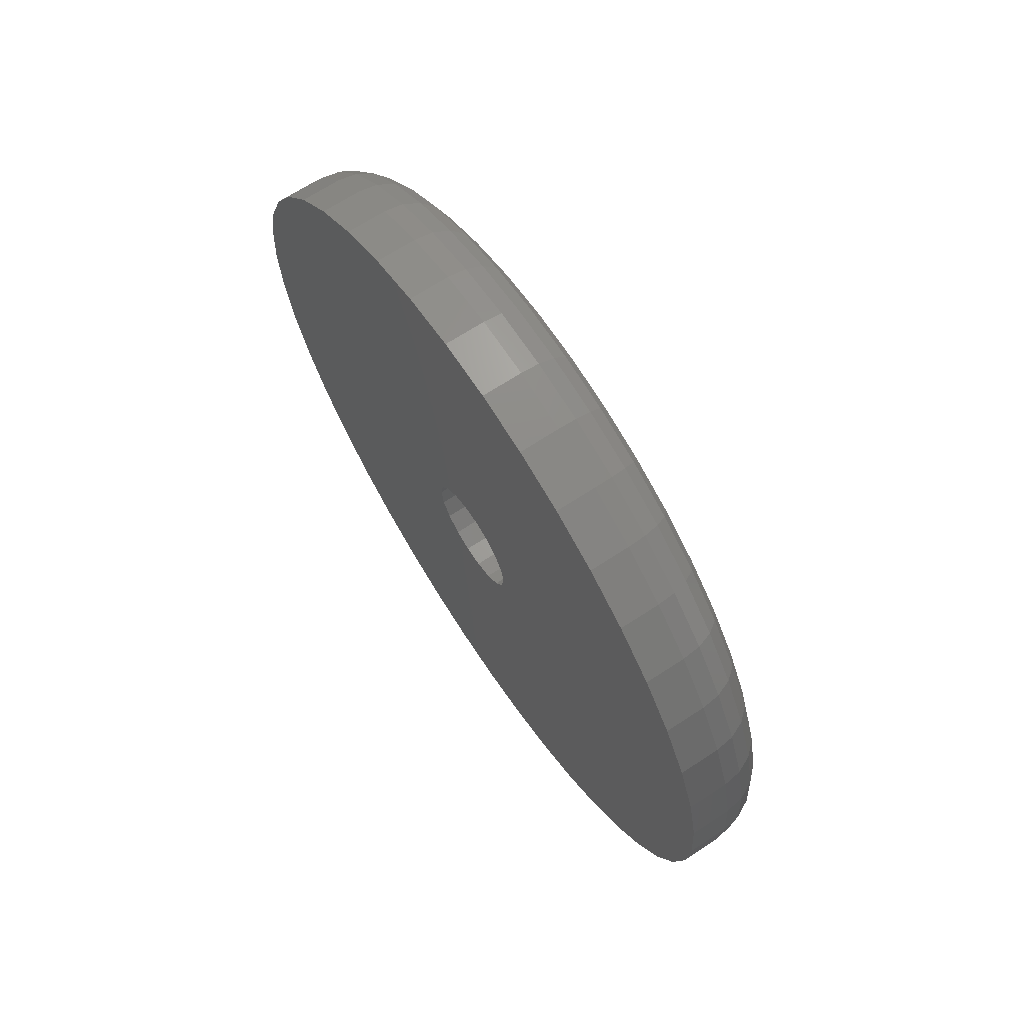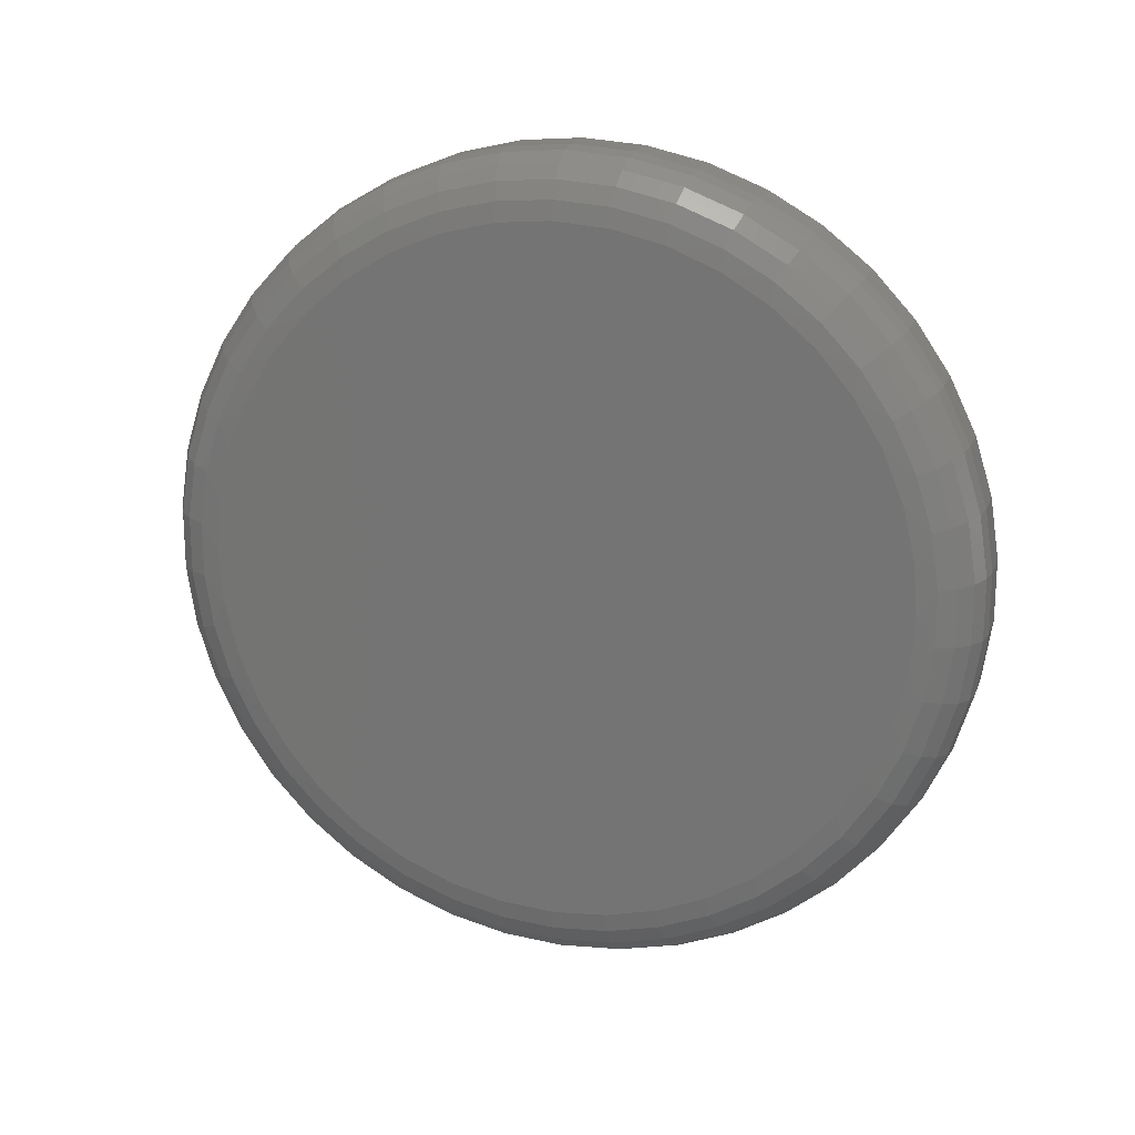
<metadata>
{"format":"stl","ext":"stl","renderer":"f3d","projection":"perspective","resolution":1024,"background":"white","views":[{"elev":68.0,"azim":146.7,"up":"+Z"},{"elev":18.5,"azim":-73.4,"up":"+Y"}]}
</metadata>
<code>
# stl→obj: 328 verts, 652 faces
v 0.02 0.1978 0.02981
v 0.02 0.005209 0.02954
v 0.02 0.2 2.449e-17
v -0.009271 -0.1985 0
v 4.09e-14 -0.1978 0.02981
v -0.009271 -0.1963 0.02959
v 0.02 -0.005209 -0.02954
v 0.02 -0.07307 -0.1862
v 0.02 -0.0445 -0.195
v -0.02853 0.06549 -0.1669
v -0.02853 0.03989 -0.1748
v -0.03 0.05253 -0.1617
v 0.02 -0.1 0.1732
v 1.511e-14 -0.07307 0.1862
v 2.068e-14 -0.1 0.1732
v -0.01763 -0.01452 -0.1937
v -0.01763 -0.04323 -0.1894
v -0.02427 -0.01402 -0.1871
v -0.02853 0.1481 -0.101
v -0.02427 0.1375 -0.1276
v -0.02853 0.1314 -0.1219
v -0.01763 -0.1856 -0.05726
v -0.009271 -0.1963 -0.02959
v -0.01763 -0.1921 -0.02895
v -0.02427 -0.04175 0.1829
v -0.01763 -0.01452 0.1937
v -0.02427 -0.01402 0.1871
v 0.02 0.1911 0.05895
v -4.09e-14 0.1978 0.02981
v -3.953e-14 0.1911 0.05895
v 0.02 -0.1978 0.02981
v 0.02 -0.2 0
v -0.02853 -0.06549 -0.1669
v -0.02427 -0.09382 -0.1625
v -0.02853 -0.08964 -0.1553
v -0.01763 0.1424 -0.1321
v -0.009271 0.1238 -0.1552
v -0.01763 0.1211 -0.1519
v -0.01763 -0.1943 0
v -0.02427 -0.1855 -0.02797
v 0.02 -0.005209 0.02954
v 0.02 -0.1247 0.1564
v -0.02427 -0.1691 0.08141
v -0.02427 -0.155 0.1057
v -0.02853 -0.1615 0.07778
v -0.009271 -0.1238 -0.1552
v -0.009271 -0.1455 -0.135
v -0.01763 -0.1211 -0.1519
v -0.01763 -0.1605 -0.1094
v -0.01763 -0.175 -0.08429
v -0.02427 -0.155 -0.1057
v -0.03 0.1375 -0.09992
v -0.005 0.005209 0.02954
v 0.02 0.015 0.02598
v -0.01763 -0.1424 0.1321
v -0.009271 -0.1238 0.1552
v -0.01763 -0.1211 0.1519
v -0.009271 -0.1789 0.08614
v 3.418e-14 -0.1652 0.1127
v -0.009271 -0.164 0.1118
v -0.009271 -0.07253 0.1848
v 9.205e-15 -0.0445 0.195
v -0.009271 -0.04418 0.1936
v 0.02 -0.02298 0.01928
v -0.005 -0.02819 0.01026
v -0.005 -0.02298 0.01928
v -0.02853 -0.1713 0.05284
v 0.02 0.02819 0.01026
v -0.005 0.02819 0.01026
v 0.02 0.03 0
v 3.091e-15 -0.01495 0.1994
v -0.009271 -0.01484 0.198
v -0.005 0.03 0
v -0.005 -0.03 1.7e-17
v -0.005 0.02819 -0.01026
v 0.02 -0.1802 0.08678
v 0.02 -0.1911 0.05895
v -0.02427 -0.1375 0.1276
v -0.009271 -0.1897 -0.05852
v -0.02427 0.1793 0.05531
v -0.02427 0.1855 0.02797
v -0.02853 0.1713 0.05284
v -0.03 -0.17 -5.052e-17
v -0.02853 -0.1773 0.02672
v -0.03 -0.1679 0.02659
v -0.02427 -0.117 0.1467
v -0.02853 -0.1314 0.1219
v -0.02427 -0.1691 -0.08141
v -0.009271 0.07253 0.1848
v -2.068e-14 0.1 0.1732
v -0.009271 0.09927 0.1719
v 4.09e-14 -0.1978 -0.02981
v 4.136e-14 -0.2 -4.898e-17
v -0.02853 -0.06549 0.1669
v -0.02853 -0.03989 0.1748
v -0.009271 -0.1897 0.05852
v -0.01763 -0.1921 0.02895
v 0.02 -0.1802 -0.08678
v 3.727e-14 -0.1802 -0.08678
v 0.02 -0.1652 -0.1127
v 3.032e-14 -0.1466 0.136
v -0.009271 0.1897 0.05852
v -0.009271 0.1963 0.02959
v 0.02 -0.1978 -0.02981
v 0.02 -0.015 -0.02598
v 0.02 0.1978 -0.02981
v 0.02 0.1466 -0.136
v 0.02 0.1652 -0.1127
v 0.02 0.015 -0.02598
v 0.02 0.005209 -0.02954
v -0.005 0.015 0.02598
v 0.02 0.02298 0.01928
v -0.02853 0.1118 0.1402
v -0.03 0.1202 0.1202
v -0.03 0.09992 0.1375
v -0.02427 0.01402 -0.1871
v -0.02853 0.0134 -0.1788
v -0.02427 0.04175 0.1829
v -0.02427 0.06855 0.1747
v -0.02853 0.03989 0.1748
v 0.02 0.1652 0.1127
v -3.418e-14 0.1652 0.1127
v 0.02 0.1466 0.136
v -0.03 -0.07718 -0.1515
v -0.03 -0.05253 -0.1617
v 0.02 0.0445 0.195
v -9.205e-15 0.0445 0.195
v 0.02 0.01495 0.1994
v -0.01763 0.04323 0.1894
v -0.01763 0.07097 0.1808
v -0.01763 0.04323 -0.1894
v -0.01763 0.01452 -0.1937
v -0.02427 0.04175 -0.1829
v -0.009271 0.1455 0.135
v -0.009271 0.164 0.1118
v -2.068e-14 0.1 -0.1732
v -1.511e-14 0.07307 -0.1862
v -0.009271 0.09927 -0.1719
v -0.02853 -0.03989 -0.1748
v -0.03 -0.02659 -0.1679
v -0.01763 0.1605 0.1094
v -0.01763 0.175 0.08429
v -0.02427 0.155 0.1057
v -0.02427 0.06855 -0.1747
v -3.418e-14 0.1652 -0.1127
v 0.02 0.1802 -0.08678
v -0.01763 -0.07097 0.1808
v -0.01763 -0.04323 0.1894
v -0.02427 -0.06855 0.1747
v -3.032e-14 0.1466 -0.136
v -0.03 0.1679 0.02659
v -0.03 0.17 6.248e-12
v -0.01763 0.1943 1.705e-16
v -0.01763 0.1921 -0.02895
v -0.02427 0.1876 1.563e-16
v -0.02853 0.1773 -0.02672
v -0.02427 0.1793 -0.05531
v -0.02853 0.1713 -0.05284
v -0.02853 -0.1118 -0.1402
v -0.02427 -0.1375 -0.1276
v -0.02853 -0.1314 -0.1219
v -0.009271 0.1789 -0.08614
v -0.009271 0.164 -0.1118
v 0.02 -0.1247 -0.1564
v 0.02 -0.1 -0.1732
v -0.02427 -0.1855 0.02797
v -0.01763 -0.1856 0.05726
v -0.02427 -0.1793 0.05531
v 2.579e-14 -0.1247 0.1564
v -0.009271 -0.1455 0.135
v -0.009271 0.1985 1.705e-16
v -4.09e-14 0.1978 -0.02981
v -0.009271 0.1963 -0.02959
v -3.727e-14 0.1802 -0.08678
v 0.02 0.1911 -0.05895
v -0.01763 0.01452 0.1937
v -0.01763 0.07097 -0.1808
v -0.03 -0.1375 0.09992
v -0.03 0.1375 0.09992
v 0.02 -0.02819 0.01026
v -0.009271 -0.09927 0.1719
v -0.02853 0.1481 0.101
v -0.03 0.1515 0.07718
v -0.02427 -0.06855 -0.1747
v 3.953e-14 -0.1911 0.05895
v -0.02427 0.09382 -0.1625
v -0.03 0.1202 -0.1202
v -0.02853 -0.1713 -0.05284
v -0.02853 -0.1773 -0.02672
v -0.02853 -0.08964 0.1553
v -0.03 -0.07718 0.1515
v -4.136e-14 0.2 2.449e-17
v -0.009271 0.1897 -0.05852
v -0.02427 -0.117 -0.1467
v -0.01763 -0.1424 -0.1321
v -3.091e-15 0.01495 0.1994
v -0.02853 -0.1615 -0.07778
v -0.03 -0.1617 -0.05253
v -0.01763 0.09714 -0.1682
v -0.02853 -0.1793 0
v 0.02 0.01495 -0.1994
v 0.02 0.0445 -0.195
v 0.02 -0.02298 -0.01928
v -0.005 -0.02298 -0.01928
v 0.02 -0.02819 -0.01026
v 0.02 0.02819 -0.01026
v -0.01763 0.1921 0.02895
v 0.02 -0.1466 0.136
v 0.02 -0.1652 0.1127
v -0.005 0.015 -0.02598
v -0.005 -0.015 -0.02598
v -0.005 0.005209 -0.02954
v -0.009271 -0.07253 -0.1848
v -0.01763 -0.07097 -0.1808
v -0.01763 -0.09714 -0.1682
v -0.03 -0.1515 0.07718
v -0.03 -0.1617 0.05253
v -0.009271 0.07253 -0.1848
v -0.02853 0.06549 0.1669
v -0.03 0.05253 0.1617
v -0.02427 -0.1876 0
v -0.02853 -0.1118 0.1402
v 9.205e-15 -0.0445 -0.195
v 0.02 -0.01495 -0.1994
v -0.005 -0.015 0.02598
v -0.005 -0.005209 0.02954
v -0.02427 0.01402 0.1871
v 0.02 0.1 0.1732
v 0.02 0.07307 0.1862
v -0.02427 0.117 -0.1467
v -0.02853 0.1118 -0.1402
v -9.205e-15 0.0445 -0.195
v -3.091e-15 0.01495 -0.1994
v -0.009271 0.04418 -0.1936
v -0.01763 0.1856 0.05726
v -0.02853 0.08964 -0.1553
v -0.03 0.07718 -0.1515
v -0.009271 0.01484 -0.198
v -0.009271 0.01484 0.198
v -0.009271 0.04418 0.1936
v -0.03 0.02659 0.1679
v 3.727e-14 -0.1802 0.08678
v -0.03 0.1617 0.05253
v -0.01763 -0.175 0.08429
v -0.01763 -0.1605 0.1094
v 3.091e-15 -0.01495 -0.1994
v -0.02427 -0.09382 0.1625
v -0.02853 0.1314 0.1219
v 0.02 0.02298 -0.01928
v -0.03 -0.1515 -0.07718
v -0.03 0.1515 -0.07718
v -0.03 -0.1375 -0.09992
v -0.02427 -0.1793 -0.05531
v -0.03 -0.09992 -0.1375
v -0.03 0.09992 -0.1375
v -0.03 -0.1679 -0.02659
v -0.009271 -0.04418 -0.1936
v -0.03 -0.05253 0.1617
v -0.01763 0.175 -0.08429
v -0.02427 0.1691 -0.08141
v -0.009271 0.1789 0.08614
v -0.01763 0.09714 0.1682
v -0.009271 0.1238 0.1552
v -0.01763 0.1211 0.1519
v -0.02427 0.155 -0.1057
v 0.02 -0.03 1.7e-17
v -0.005 -0.02819 -0.01026
v -0.02853 -0.1481 0.101
v -0.03 0.1679 -0.02659
v -0.03 0.1617 -0.05253
v -0.02853 0.1615 0.07778
v -0.03 -0.1202 0.1202
v -0.009271 -0.1789 -0.08614
v 0.02 0.07307 -0.1862
v 0.02 0.1 -0.1732
v -0.005 0.02298 0.01928
v -0.02853 0.1773 0.02672
v -0.02853 0.1615 -0.07778
v 0.02 -0.1911 -0.05895
v 3.953e-14 -0.1911 -0.05895
v -0.02853 0.08964 0.1553
v -0.01763 0.1856 -0.05726
v -0.03 -0.1202 -0.1202
v -0.02427 0.1691 0.08141
v 0.02 -0.015 0.02598
v 2.068e-14 -0.1 -0.1732
v 1.511e-14 -0.07307 -0.1862
v 0.02 0.1802 0.08678
v 0.02 -0.01495 0.1994
v -0.02427 0.1855 -0.02797
v -0.01763 0.1605 -0.1094
v -3.032e-14 0.1466 0.136
v -0.02853 -0.1481 -0.101
v 0.02 0.1247 -0.1564
v -2.579e-14 0.1247 -0.1564
v -0.01763 0.1424 0.1321
v -0.02853 -0.0134 -0.1788
v -0.03 -6.183e-15 -0.17
v -0.009271 -0.164 -0.1118
v -0.02853 -0.0134 0.1788
v -0.02853 0.0134 0.1788
v 3.032e-14 -0.1466 -0.136
v -0.02427 -0.04175 -0.1829
v -0.02427 0.117 0.1467
v -0.02427 0.1375 0.1276
v -3.727e-14 0.1802 0.08678
v -0.03 0.02659 -0.1679
v 3.418e-14 -0.1652 -0.1127
v -0.01763 -0.09714 0.1682
v -0.009271 -0.09927 -0.1719
v 0.02 0.1247 0.1564
v 0.02 -0.0445 0.195
v -1.511e-14 0.07307 0.1862
v -0.03 -0.02659 0.1679
v -0.009271 0.1455 -0.135
v -3.953e-14 0.1911 -0.05895
v 0.02 -0.1466 -0.136
v -0.03 -0.09992 0.1375
v -0.03 -3.13e-12 0.17
v -0.009271 -0.01484 -0.198
v -0.02853 0.1793 1.705e-16
v -0.03 0.07718 0.1515
v -0.02427 0.09382 0.1625
v 0.02 -0.07307 0.1862
v -2.579e-14 0.1247 0.1564
v -0.005 0.02298 -0.01928
v 2.579e-14 -0.1247 -0.1564
v -0.005 -0.005209 -0.02954
f 1 2 3
f 4 5 6
f 7 8 9
f 10 11 12
f 13 14 15
f 16 17 18
f 19 20 21
f 22 23 24
f 25 26 27
f 28 29 30
f 31 5 32
f 33 34 35
f 36 37 38
f 24 39 40
f 41 13 42
f 43 44 45
f 46 47 48
f 49 50 51
f 19 21 52
f 2 53 54
f 55 56 57
f 58 59 60
f 61 62 63
f 64 65 66
f 67 43 45
f 68 69 70
f 63 71 72
f 73 74 75
f 41 76 77
f 55 57 78
f 50 79 22
f 80 81 82
f 83 84 85
f 78 86 87
f 50 22 88
f 89 90 91
f 92 93 23
f 94 25 95
f 6 96 97
f 98 99 100
f 23 4 24
f 59 101 60
f 102 29 103
f 104 7 105
f 106 107 108
f 106 109 110
f 54 111 112
f 113 114 115
f 11 116 117
f 79 23 22
f 118 119 120
f 121 122 123
f 33 124 125
f 126 127 128
f 129 89 130
f 131 132 133
f 134 122 135
f 116 16 18
f 136 137 138
f 139 125 140
f 141 142 143
f 41 2 128
f 144 133 10
f 108 145 146
f 147 148 149
f 107 150 108
f 83 151 152
f 153 154 155
f 148 72 26
f 156 157 158
f 159 160 161
f 162 145 163
f 7 164 165
f 166 167 168
f 101 169 170
f 171 172 173
f 146 174 175
f 26 176 27
f 177 131 144
f 178 114 179
f 32 180 64
f 181 14 61
f 149 25 94
f 69 66 65
f 118 130 119
f 182 183 179
f 139 184 33
f 5 185 6
f 186 177 144
f 21 187 52
f 188 40 189
f 190 94 191
f 3 172 192
f 193 174 162
f 194 195 160
f 128 127 196
f 197 188 198
f 1 192 29
f 199 177 186
f 200 166 84
f 147 63 148
f 106 201 202
f 203 204 205
f 206 73 75
f 80 207 81
f 145 150 163
f 208 101 209
f 210 211 212
f 17 213 214
f 215 48 34
f 216 183 217
f 138 218 199
f 120 219 220
f 45 216 217
f 203 211 204
f 40 39 221
f 106 172 3
f 87 86 222
f 106 70 206
f 9 223 224
f 7 9 224
f 41 225 226
f 227 129 118
f 228 90 229
f 21 230 231
f 77 185 31
f 232 233 234
f 102 103 235
f 236 10 237
f 234 233 238
f 7 98 100
f 239 127 240
f 120 220 241
f 76 59 242
f 217 243 85
f 244 60 245
f 7 224 201
f 201 246 233
f 26 239 176
f 247 149 190
f 248 179 114
f 48 195 194
f 106 206 249
f 67 217 85
f 185 242 96
f 250 251 252
f 88 253 197
f 254 255 124
f 83 152 256
f 16 257 17
f 207 153 81
f 94 258 191
f 157 259 260
f 200 84 83
f 135 261 141
f 262 263 264
f 265 36 20
f 266 267 74
f 44 78 268
f 218 232 234
f 125 12 140
f 153 173 154
f 84 67 85
f 198 269 270
f 239 240 176
f 182 271 183
f 87 222 272
f 49 273 50
f 106 274 275
f 72 239 26
f 171 173 153
f 209 59 76
f 67 45 217
f 111 225 276
f 29 192 103
f 230 186 231
f 94 95 258
f 189 221 200
f 152 151 277
f 253 40 188
f 260 265 278
f 279 280 98
f 216 179 183
f 60 170 245
f 281 113 115
f 78 57 86
f 282 162 259
f 283 52 187
f 217 183 243
f 44 55 78
f 143 284 182
f 273 79 50
f 64 66 285
f 244 245 43
f 8 286 287
f 1 28 288
f 128 196 289
f 290 282 157
f 290 157 156
f 259 291 260
f 123 122 292
f 98 280 99
f 161 293 252
f 256 152 269
f 294 136 295
f 106 249 109
f 190 149 94
f 257 213 17
f 1 228 229
f 245 55 44
f 248 143 182
f 75 74 267
f 184 34 33
f 104 203 205
f 296 135 141
f 178 179 216
f 117 18 297
f 117 297 298
f 195 299 49
f 85 243 151
f 299 99 273
f 300 227 301
f 35 194 159
f 252 251 52
f 3 2 54
f 131 238 132
f 279 92 280
f 39 6 97
f 137 232 218
f 242 59 58
f 152 156 269
f 46 302 47
f 195 49 160
f 297 303 139
f 304 296 305
f 121 306 122
f 263 134 264
f 117 298 307
f 231 236 255
f 302 308 47
f 233 246 238
f 181 61 309
f 224 246 201
f 133 132 116
f 34 48 194
f 156 158 269
f 274 232 137
f 161 51 293
f 157 260 158
f 310 46 215
f 2 226 53
f 123 292 311
f 257 287 213
f 57 309 86
f 106 110 201
f 289 71 312
f 198 270 250
f 126 313 127
f 206 75 249
f 28 30 288
f 186 144 236
f 280 92 79
f 261 30 102
f 314 241 258
f 188 256 198
f 315 295 37
f 213 310 214
f 168 244 43
f 202 233 232
f 1 128 2
f 175 174 316
f 176 129 227
f 301 120 241
f 70 69 73
f 158 270 269
f 99 280 273
f 129 130 118
f 4 6 39
f 48 47 195
f 108 150 145
f 253 24 40
f 264 134 296
f 306 30 261
f 271 80 82
f 7 317 164
f 106 202 274
f 190 191 318
f 86 309 247
f 97 96 167
f 318 115 272
f 155 154 290
f 105 211 203
f 17 214 303
f 124 237 125
f 110 212 7
f 194 160 159
f 282 259 157
f 71 196 72
f 301 241 319
f 85 151 83
f 18 303 297
f 301 118 120
f 154 282 290
f 303 184 139
f 32 266 180
f 22 24 253
f 132 320 16
f 18 17 303
f 146 145 174
f 291 36 265
f 278 19 251
f 116 18 117
f 47 299 195
f 309 61 147
f 277 321 152
f 106 108 146
f 106 294 107
f 27 227 300
f 113 248 114
f 19 52 251
f 51 88 293
f 38 199 230
f 3 54 112
f 1 229 126
f 95 300 314
f 8 287 9
f 140 12 307
f 168 43 67
f 219 281 322
f 27 176 227
f 103 192 171
f 30 29 102
f 159 283 254
f 3 68 70
f 159 161 283
f 154 193 282
f 139 33 125
f 285 66 225
f 89 91 130
f 32 64 285
f 170 169 56
f 308 99 299
f 100 99 308
f 323 264 304
f 246 223 320
f 42 15 169
f 87 272 178
f 278 265 19
f 81 155 277
f 291 315 36
f 150 295 315
f 219 322 220
f 275 137 136
f 174 145 162
f 219 323 281
f 170 56 55
f 284 80 271
f 235 103 207
f 95 27 300
f 122 306 135
f 277 155 321
f 177 234 131
f 20 230 21
f 230 199 186
f 41 312 324
f 9 287 223
f 318 322 115
f 221 166 200
f 172 316 173
f 213 286 310
f 252 52 283
f 51 50 88
f 292 122 134
f 23 93 4
f 79 92 23
f 193 162 282
f 312 62 324
f 40 221 189
f 224 223 246
f 73 65 74
f 1 288 121
f 175 316 106
f 274 137 275
f 45 44 268
f 271 82 243
f 197 253 188
f 149 148 25
f 158 278 270
f 41 209 76
f 229 90 313
f 124 255 237
f 57 181 309
f 130 262 119
f 148 26 25
f 234 238 131
f 68 276 69
f 103 171 207
f 21 231 187
f 325 292 263
f 231 186 236
f 231 255 187
f 95 314 258
f 35 159 254
f 106 316 172
f 222 318 272
f 323 304 281
f 90 325 91
f 161 252 283
f 41 77 31
f 240 89 129
f 144 131 133
f 196 127 239
f 262 264 323
f 1 121 123
f 236 237 255
f 326 267 204
f 1 123 311
f 104 93 92
f 218 234 177
f 106 275 294
f 34 194 35
f 1 29 28
f 207 171 153
f 326 204 210
f 286 327 310
f 276 225 66
f 104 92 279
f 205 204 267
f 164 327 165
f 96 242 58
f 273 280 79
f 197 198 250
f 10 12 237
f 43 245 44
f 293 250 252
f 96 58 167
f 11 307 12
f 249 326 109
f 241 314 319
f 32 205 266
f 82 151 243
f 180 65 64
f 120 119 219
f 261 102 142
f 276 66 69
f 192 172 171
f 240 313 89
f 320 223 257
f 311 325 228
f 268 178 216
f 268 87 178
f 227 118 301
f 7 328 105
f 32 93 104
f 312 71 62
f 296 141 305
f 130 91 262
f 283 187 254
f 133 116 11
f 32 285 41
f 38 138 199
f 134 135 296
f 173 193 154
f 83 256 189
f 84 168 67
f 97 167 166
f 110 210 212
f 320 257 16
f 210 204 211
f 162 163 259
f 209 101 59
f 294 295 107
f 93 5 4
f 41 226 2
f 202 232 274
f 69 65 73
f 163 315 291
f 35 254 124
f 20 38 230
f 37 138 38
f 158 260 278
f 41 324 13
f 321 290 156
f 36 38 20
f 205 267 266
f 297 139 140
f 7 201 110
f 125 237 12
f 254 187 255
f 288 306 121
f 258 241 220
f 228 325 90
f 284 235 80
f 293 197 250
f 109 326 210
f 72 196 239
f 264 296 304
f 305 141 143
f 109 210 110
f 288 30 306
f 37 136 138
f 275 136 294
f 265 20 19
f 327 302 46
f 6 185 96
f 278 251 270
f 315 37 36
f 256 269 198
f 321 156 152
f 317 302 164
f 113 305 248
f 303 214 184
f 91 325 263
f 7 165 8
f 223 287 257
f 82 81 277
f 229 313 126
f 11 117 307
f 60 101 170
f 287 286 213
f 259 163 291
f 10 133 11
f 191 220 322
f 295 136 37
f 7 100 317
f 167 244 168
f 155 290 321
f 127 313 240
f 297 140 298
f 214 215 184
f 24 4 39
f 214 310 215
f 111 226 225
f 41 128 289
f 165 327 286
f 191 322 318
f 141 261 142
f 119 323 219
f 31 185 5
f 3 192 1
f 324 62 14
f 112 111 276
f 316 174 193
f 41 31 32
f 41 208 209
f 309 147 247
f 215 46 48
f 15 14 181
f 3 112 68
f 32 104 205
f 299 273 49
f 266 74 180
f 14 62 61
f 142 235 284
f 45 268 216
f 75 267 326
f 13 15 42
f 140 307 298
f 212 211 328
f 281 115 322
f 281 304 113
f 41 289 312
f 305 143 248
f 199 218 177
f 271 243 183
f 300 301 319
f 160 51 161
f 1 311 228
f 289 196 71
f 86 247 222
f 238 246 320
f 56 181 57
f 106 3 70
f 184 215 34
f 311 292 325
f 163 150 315
f 165 286 8
f 324 14 13
f 249 75 326
f 100 308 317
f 77 242 185
f 268 78 87
f 104 105 203
f 142 102 235
f 58 60 244
f 138 137 218
f 258 220 191
f 1 126 128
f 112 276 68
f 272 115 114
f 91 263 262
f 132 16 116
f 182 284 271
f 221 97 166
f 293 88 197
f 32 5 93
f 176 240 129
f 222 190 318
f 245 170 55
f 7 279 98
f 236 144 10
f 201 233 202
f 164 302 327
f 119 262 323
f 54 53 111
f 70 73 206
f 47 308 299
f 300 319 314
f 313 90 89
f 235 207 80
f 167 58 244
f 106 146 175
f 88 22 253
f 56 15 181
f 135 306 261
f 247 147 149
f 25 27 95
f 107 295 150
f 169 15 56
f 105 328 211
f 188 189 256
f 166 168 84
f 81 153 155
f 272 114 178
f 173 316 193
f 7 104 279
f 160 49 51
f 61 63 147
f 39 97 221
f 180 74 65
f 222 247 190
f 53 226 111
f 63 72 148
f 189 200 83
f 263 292 134
f 248 182 179
f 143 142 284
f 238 320 132
f 33 35 124
f 310 327 46
f 82 277 151
f 42 169 208
f 304 305 113
f 260 291 265
f 41 42 208
f 250 270 251
f 62 71 63
f 7 212 328
f 76 242 77
f 208 169 101
f 317 308 302
f 285 225 41

</code>
